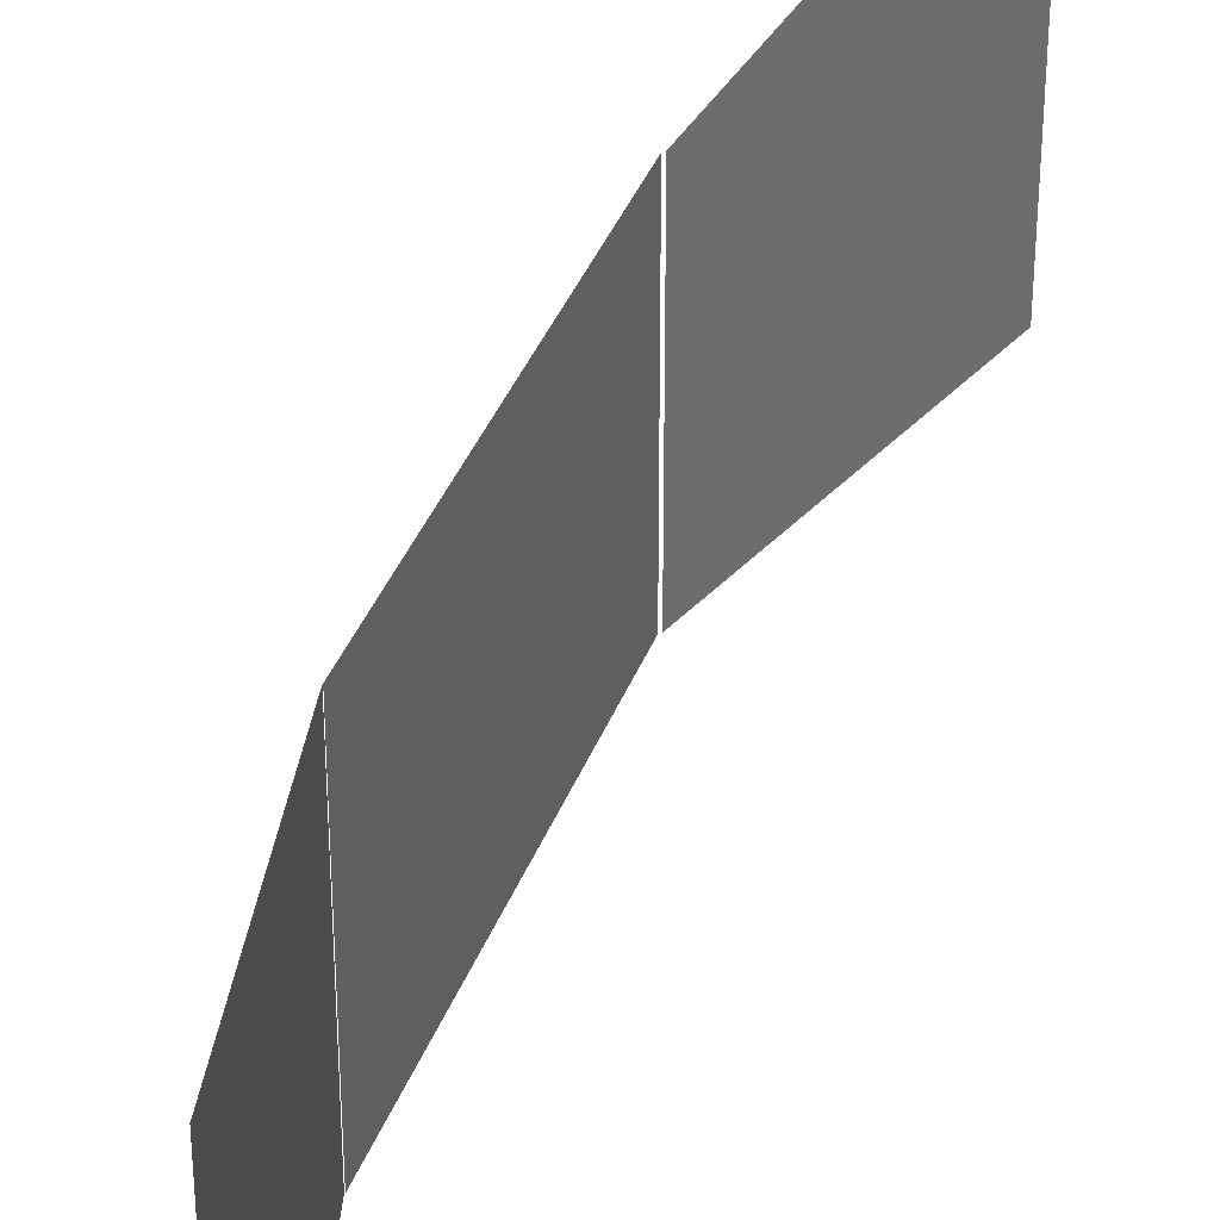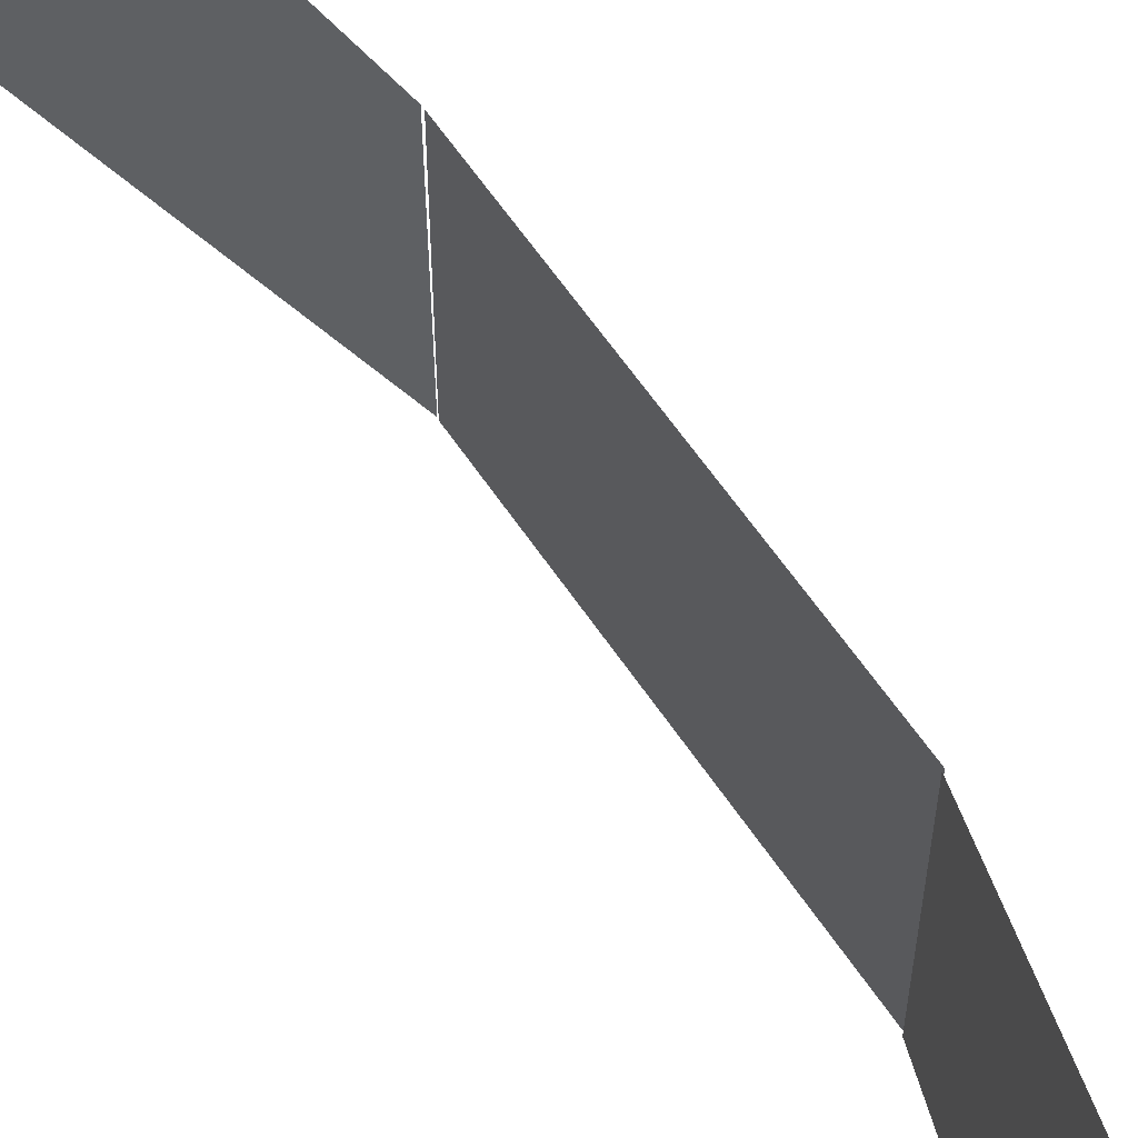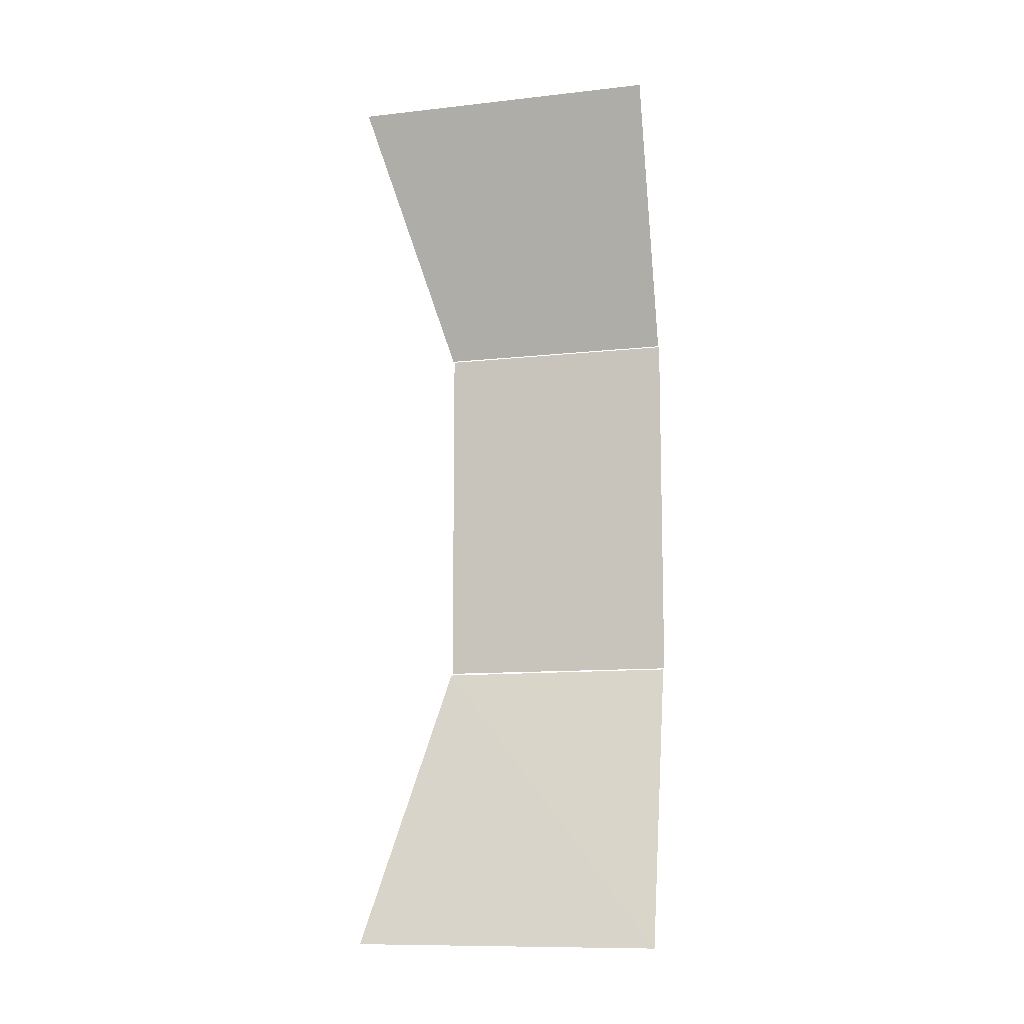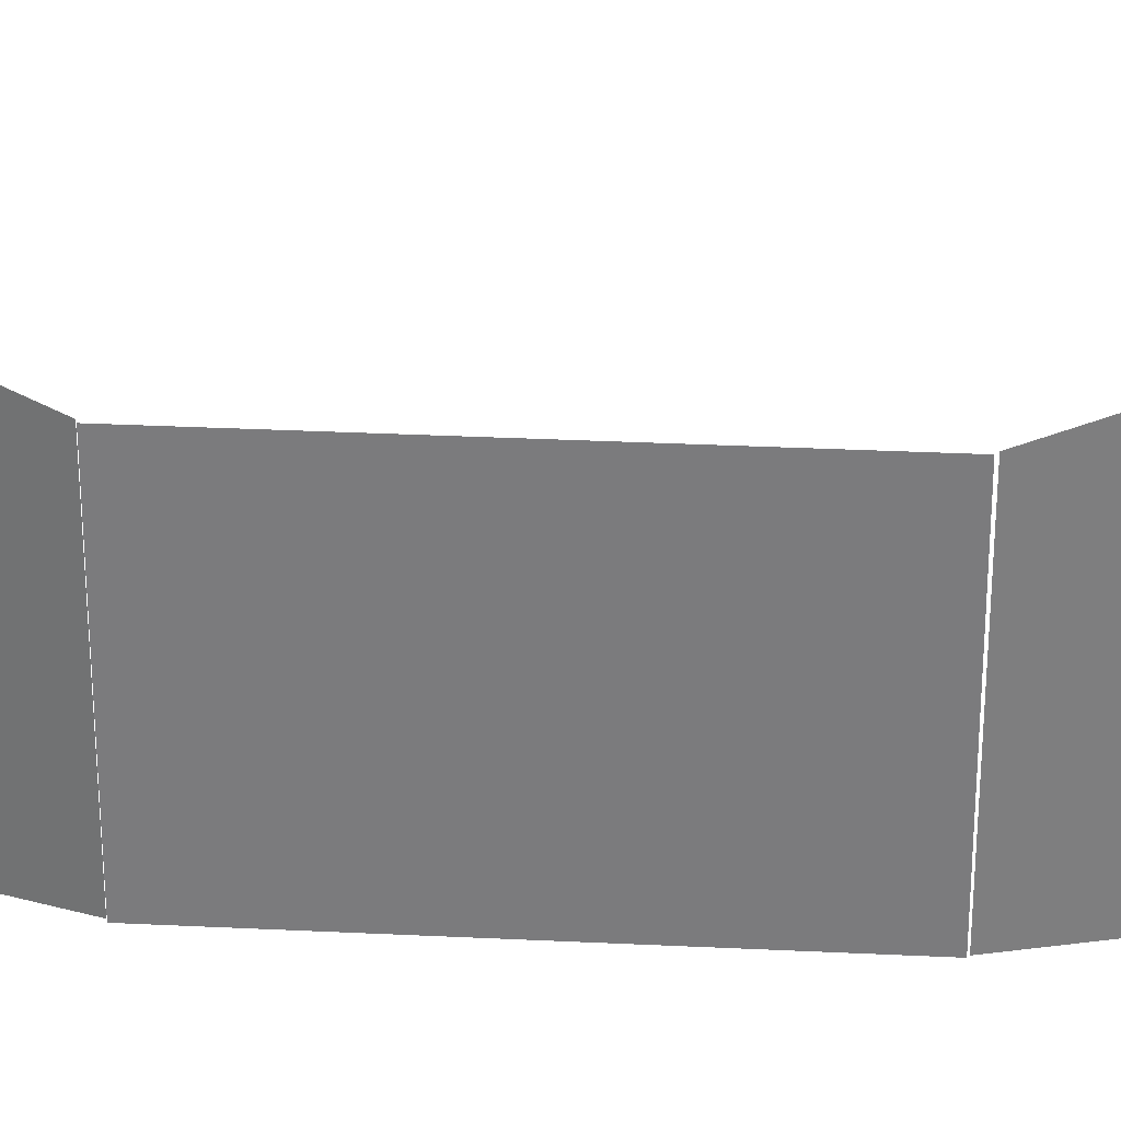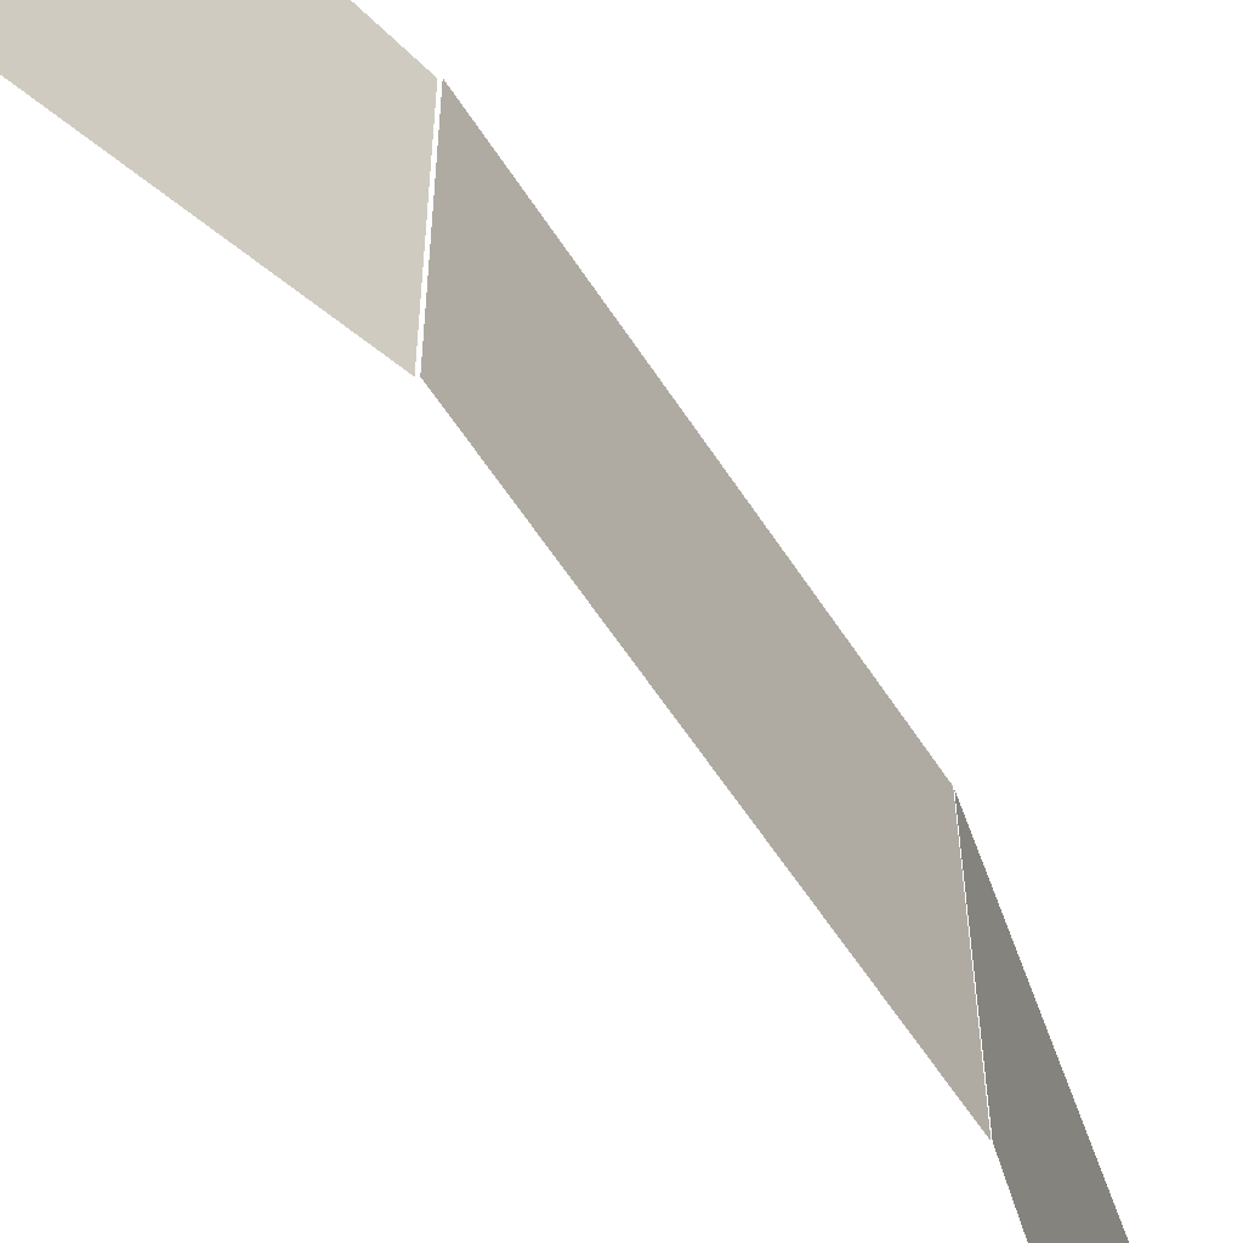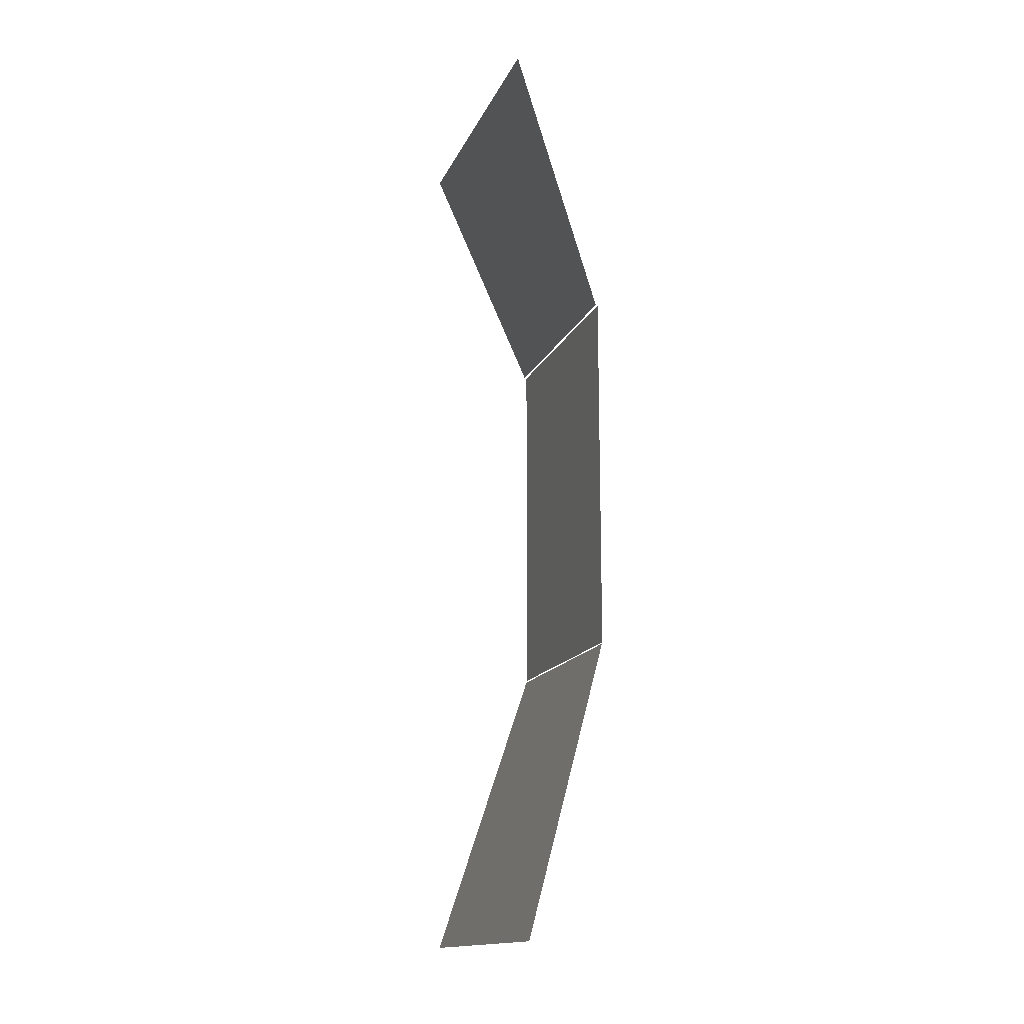
<metadata>
{"format":"obj","ext":"obj","renderer":"f3d","projection":"perspective","resolution":1024,"background":"white","views":[{"elev":37.3,"azim":-160.8,"up":"+Y"},{"elev":60.2,"azim":-33.5,"up":"+Y"},{"elev":-10.6,"azim":-74.3,"up":"+Z"},{"elev":30.9,"azim":94.0,"up":"+Y"},{"elev":-60.4,"azim":32.9,"up":"+Y"},{"elev":-15.2,"azim":-17.7,"up":"+Z"}]}
</metadata>
<code>
o Screen_Plane.027
v 21.25 11.74 -5.361
v 21.26 4.318 -5.338
v 18.85 14.05 -14.28
v 18.87 4.285 -14.26
v 18.55 14.1 14.32
v 18.55 4.301 14.32
v 21.21 11.73 5.842
v 21.21 4.303 5.841
v 21.26 11.71 5.821
v 21.26 4.282 5.821
v 21.26 11.71 -5.301
v 21.26 4.282 -5.301
f 10 11 9
f 10 12 11
f 1 4 3
f 6 7 5
f 1 2 4
f 6 8 7

</code>
